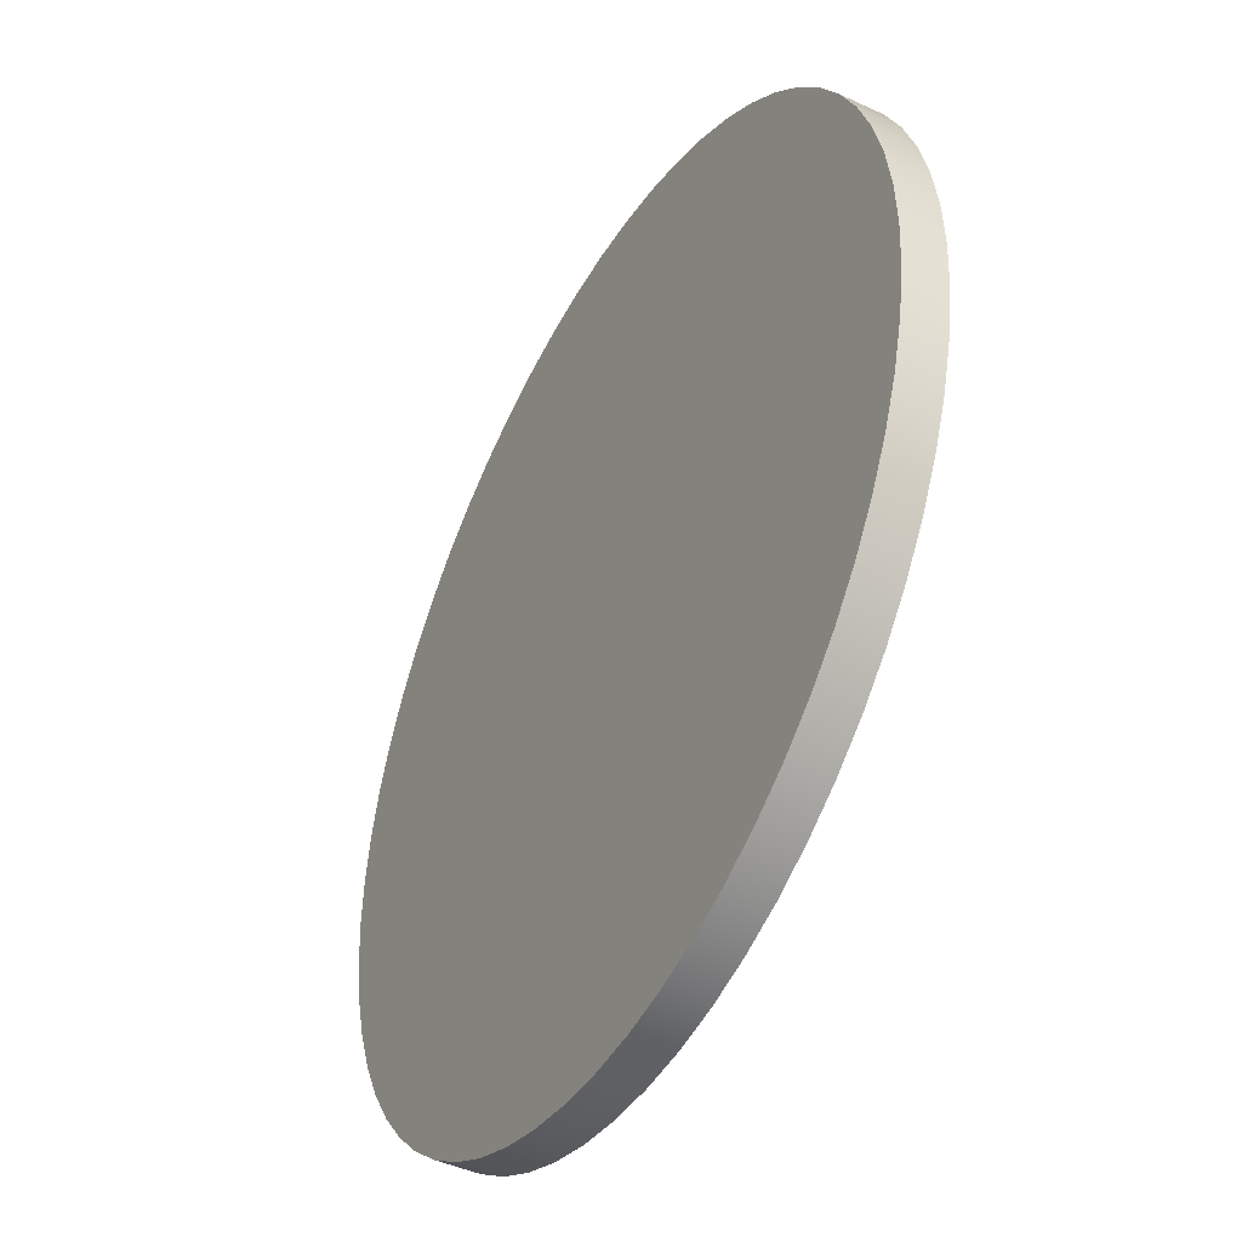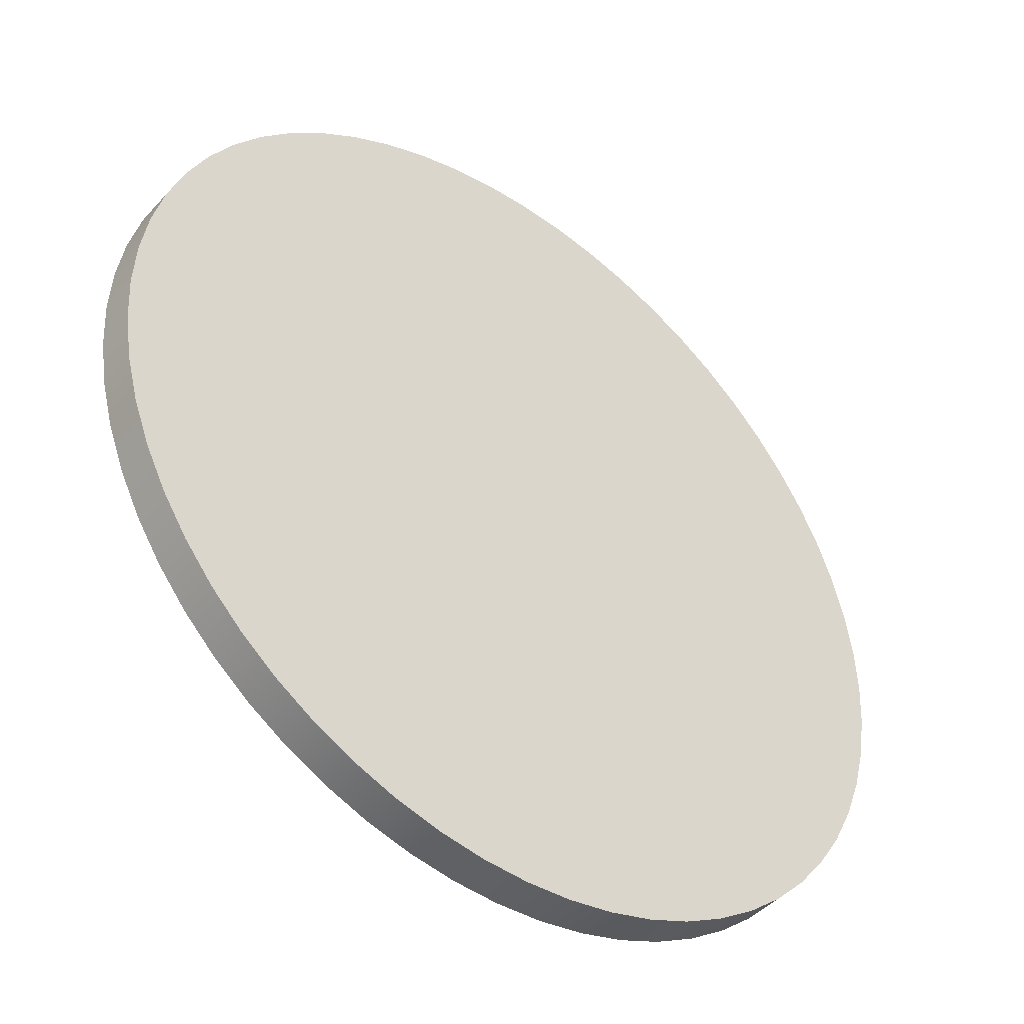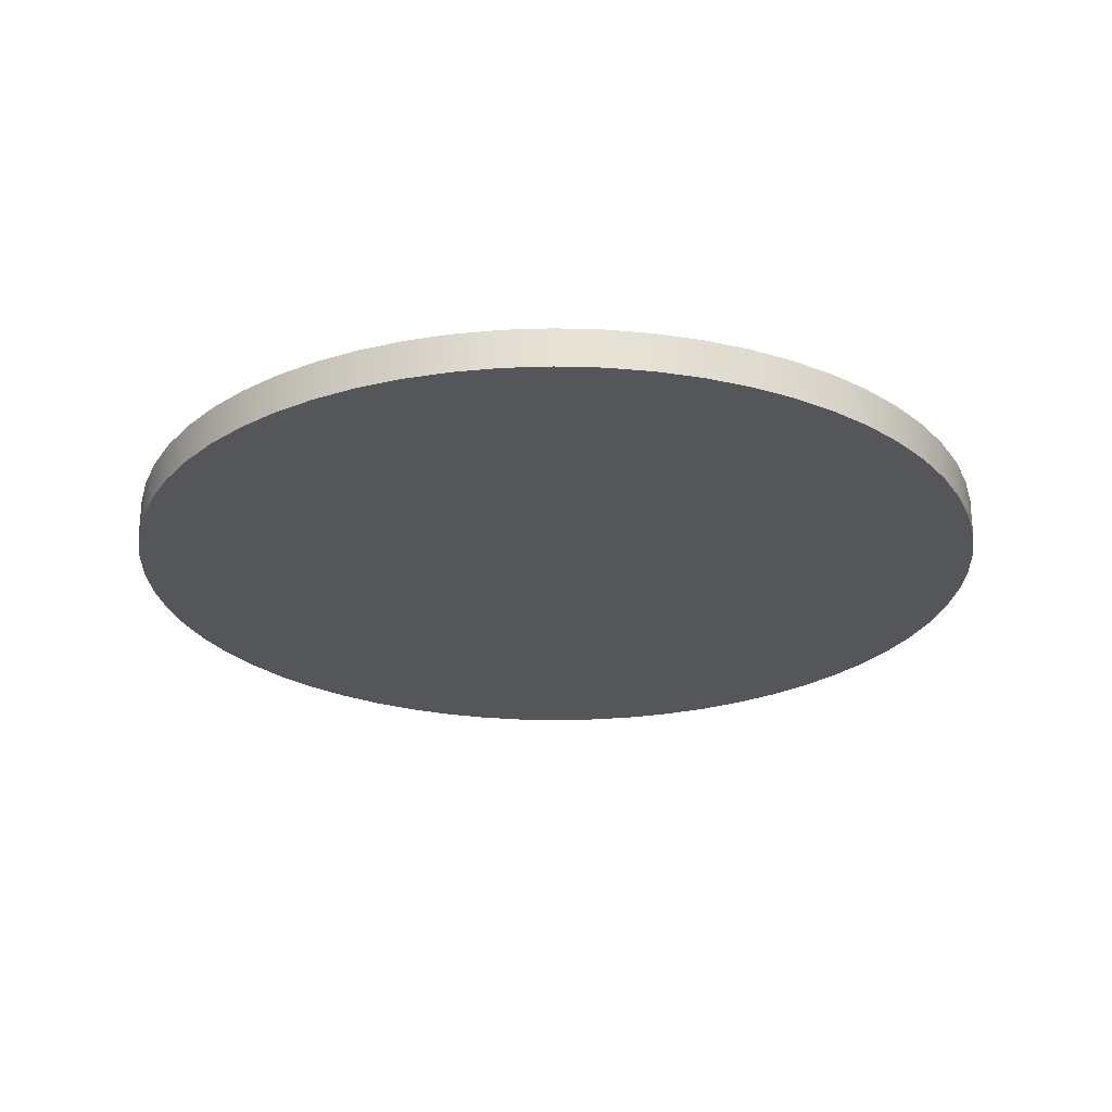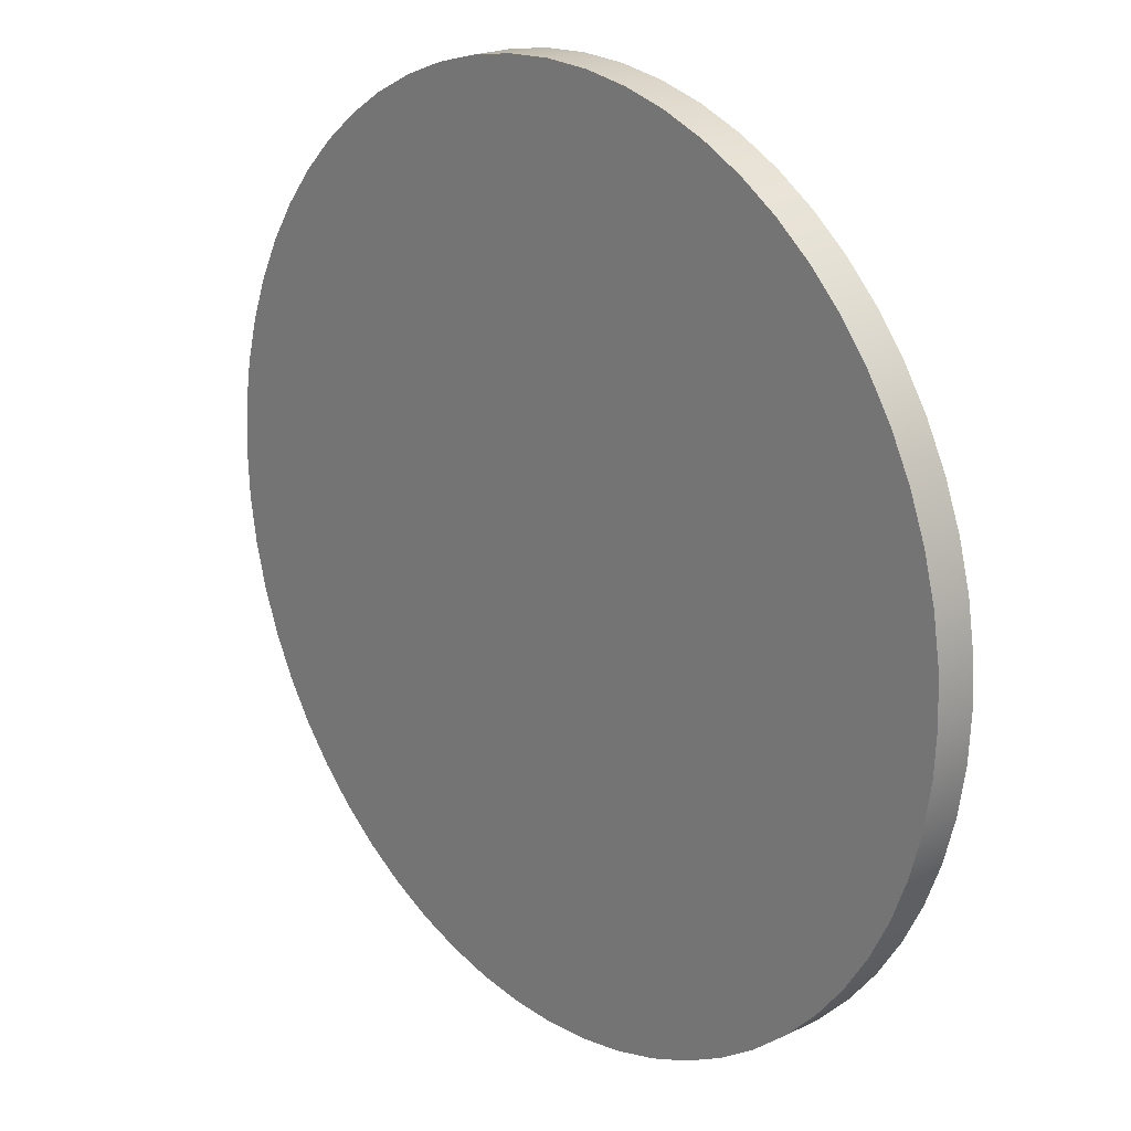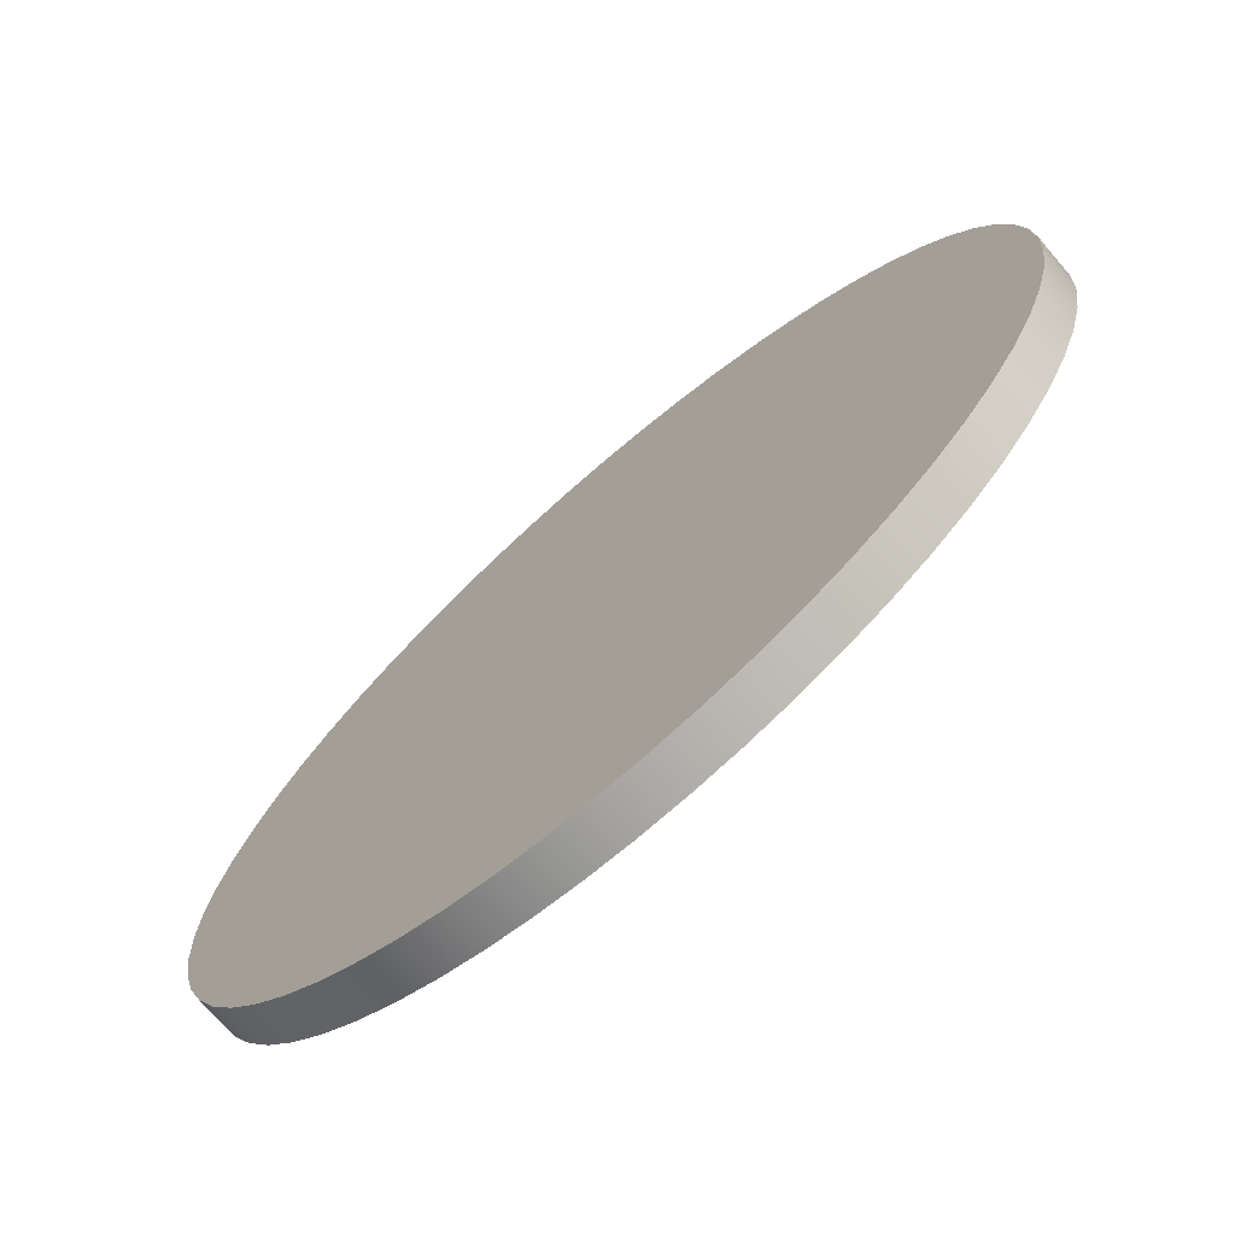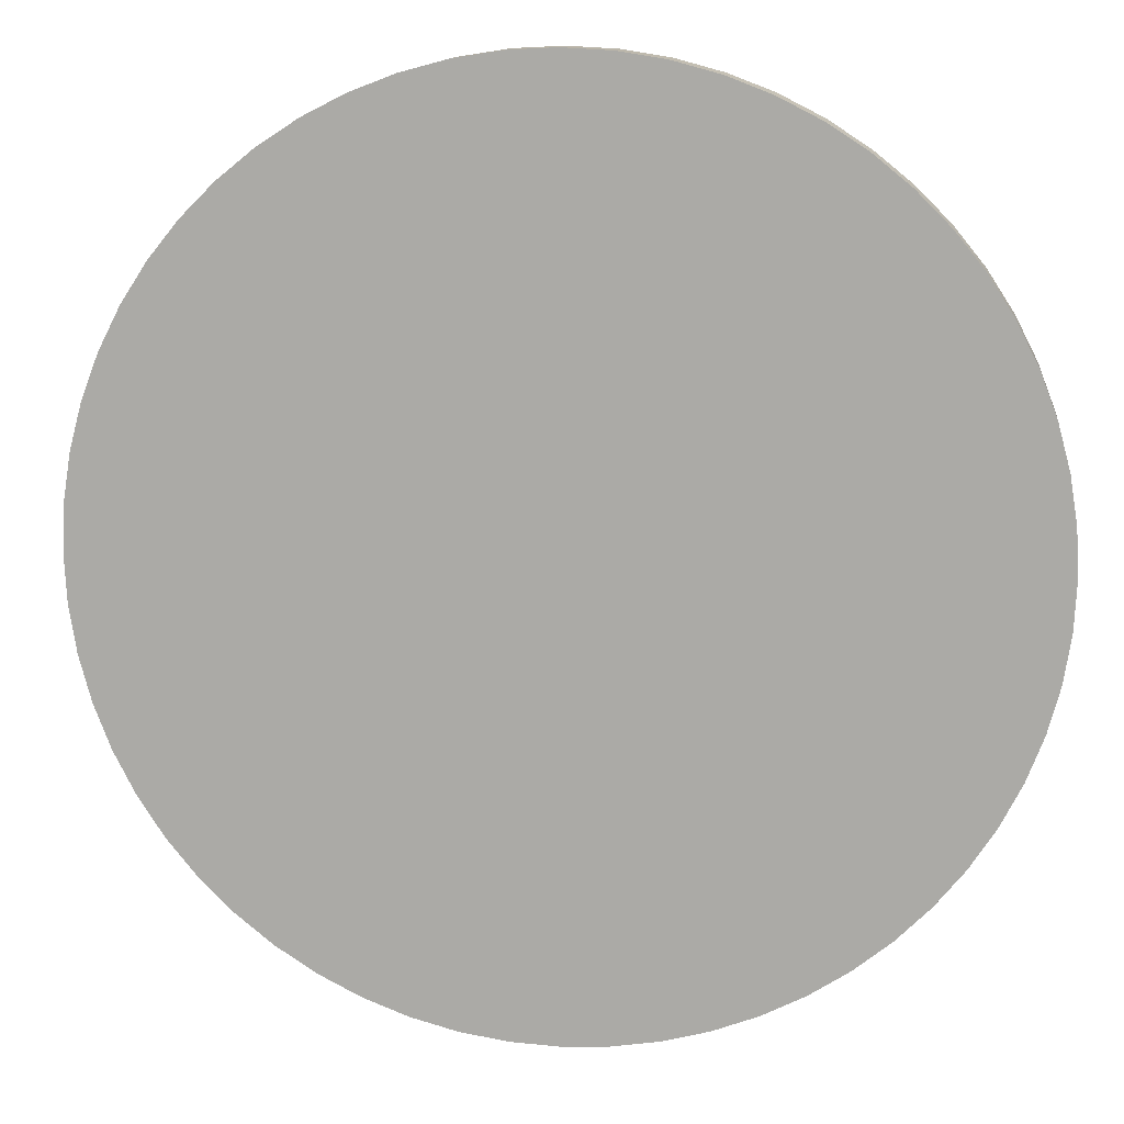
<metadata>
{"format":"obj","ext":"obj","renderer":"f3d","projection":"perspective","resolution":1024,"background":"white","views":[{"elev":-44.2,"azim":-118.5,"up":"+Y"},{"elev":-44.0,"azim":141.4,"up":"+Y"},{"elev":-25.1,"azim":-167.7,"up":"+Z"},{"elev":20.6,"azim":-131.8,"up":"+Y"},{"elev":-72.8,"azim":-139.1,"up":"+Y"},{"elev":12.5,"azim":-172.8,"up":"+Y"}]}
</metadata>
<code>
v -5.583 -6.838e-16 0.5
v -5.553 0.5836 0.5
v -5.461 1.161 0.5
v -5.31 1.725 0.5
v -5.101 2.271 0.5
v -4.835 2.792 0.5
v -4.517 3.282 0.5
v -4.149 3.736 0.5
v -3.736 4.149 0.5
v -3.282 4.517 0.5
v -2.792 4.835 0.5
v -2.271 5.101 0.5
v -1.725 5.31 0.5
v -1.161 5.461 0.5
v -0.5836 5.553 0.5
v 3.419e-16 5.583 0.5
v 0.5836 5.553 0.5
v 1.161 5.461 0.5
v 1.725 5.31 0.5
v 2.271 5.101 0.5
v 2.792 4.835 0.5
v 3.282 4.517 0.5
v 3.736 4.149 0.5
v 4.149 3.736 0.5
v 4.517 3.282 0.5
v 4.835 2.792 0.5
v 5.101 2.271 0.5
v 5.31 1.725 0.5
v 5.461 1.161 0.5
v 5.553 0.5836 0.5
v 5.583 0 0.5
v 5.553 -0.5836 0.5
v 5.461 -1.161 0.5
v 5.31 -1.725 0.5
v 5.101 -2.271 0.5
v 4.835 -2.792 0.5
v 4.517 -3.282 0.5
v 4.149 -3.736 0.5
v 3.736 -4.149 0.5
v 3.282 -4.517 0.5
v 2.792 -4.835 0.5
v 2.271 -5.101 0.5
v 1.725 -5.31 0.5
v 1.161 -5.461 0.5
v 0.5836 -5.553 0.5
v 3.419e-16 -5.583 0.5
v -0.5836 -5.553 0.5
v -1.161 -5.461 0.5
v -1.725 -5.31 0.5
v -2.271 -5.101 0.5
v -2.792 -4.835 0.5
v -3.282 -4.517 0.5
v -3.736 -4.149 0.5
v -4.149 -3.736 0.5
v -4.517 -3.282 0.5
v -4.835 -2.792 0.5
v -5.101 -2.271 0.5
v -5.31 -1.725 0.5
v -5.461 -1.161 0.5
v -5.553 -0.5836 0.5
v -5.583 -6.838e-16 0
v -5.553 -0.5836 0
v -5.461 -1.161 0
v -5.31 -1.725 0
v -5.101 -2.271 0
v -4.835 -2.792 0
v -4.517 -3.282 0
v -4.149 -3.736 0
v -3.736 -4.149 0
v -3.282 -4.517 0
v -2.792 -4.835 0
v -2.271 -5.101 0
v -1.725 -5.31 0
v -1.161 -5.461 0
v -0.5836 -5.553 0
v 3.419e-16 -5.583 0
v 0.5836 -5.553 0
v 1.161 -5.461 0
v 1.725 -5.31 0
v 2.271 -5.101 0
v 2.792 -4.835 0
v 3.282 -4.517 0
v 3.736 -4.149 0
v 4.149 -3.736 0
v 4.517 -3.282 0
v 4.835 -2.792 0
v 5.101 -2.271 0
v 5.31 -1.725 0
v 5.461 -1.161 0
v 5.553 -0.5836 0
v 5.583 0 0
v 5.553 0.5836 0
v 5.461 1.161 0
v 5.31 1.725 0
v 5.101 2.271 0
v 4.835 2.792 0
v 4.517 3.282 0
v 4.149 3.736 0
v 3.736 4.149 0
v 3.282 4.517 0
v 2.792 4.835 0
v 2.271 5.101 0
v 1.725 5.31 0
v 1.161 5.461 0
v 0.5836 5.553 0
v 3.419e-16 5.583 0
v -0.5836 5.553 0
v -1.161 5.461 0
v -1.725 5.31 0
v -2.271 5.101 0
v -2.792 4.835 0
v -3.282 4.517 0
v -3.736 4.149 0
v -4.149 3.736 0
v -4.517 3.282 0
v -4.835 2.792 0
v -5.101 2.271 0
v -5.31 1.725 0
v -5.461 1.161 0
v -5.553 0.5836 0
v -5.583 -6.838e-16 0
v -5.583 -6.838e-16 0.5
v -5.583 -6.838e-16 0.5
v -5.553 -0.5836 0.5
v -5.461 -1.161 0.5
v -5.31 -1.725 0.5
v -5.101 -2.271 0.5
v -4.835 -2.792 0.5
v -4.517 -3.282 0.5
v -4.149 -3.736 0.5
v -3.736 -4.149 0.5
v -3.282 -4.517 0.5
v -2.792 -4.835 0.5
v -2.271 -5.101 0.5
v -1.725 -5.31 0.5
v -1.161 -5.461 0.5
v -0.5836 -5.553 0.5
v 3.419e-16 -5.583 0.5
v 0.5836 -5.553 0.5
v 1.161 -5.461 0.5
v 1.725 -5.31 0.5
v 2.271 -5.101 0.5
v 2.792 -4.835 0.5
v 3.282 -4.517 0.5
v 3.736 -4.149 0.5
v 4.149 -3.736 0.5
v 4.517 -3.282 0.5
v 4.835 -2.792 0.5
v 5.101 -2.271 0.5
v 5.31 -1.725 0.5
v 5.461 -1.161 0.5
v 5.553 -0.5836 0.5
v 5.583 0 0.5
v 5.553 0.5836 0.5
v 5.461 1.161 0.5
v 5.31 1.725 0.5
v 5.101 2.271 0.5
v 4.835 2.792 0.5
v 4.517 3.282 0.5
v 4.149 3.736 0.5
v 3.736 4.149 0.5
v 3.282 4.517 0.5
v 2.792 4.835 0.5
v 2.271 5.101 0.5
v 1.725 5.31 0.5
v 1.161 5.461 0.5
v 0.5836 5.553 0.5
v 3.419e-16 5.583 0.5
v -0.5836 5.553 0.5
v -1.161 5.461 0.5
v -1.725 5.31 0.5
v -2.271 5.101 0.5
v -2.792 4.835 0.5
v -3.282 4.517 0.5
v -3.736 4.149 0.5
v -4.149 3.736 0.5
v -4.517 3.282 0.5
v -4.835 2.792 0.5
v -5.101 2.271 0.5
v -5.31 1.725 0.5
v -5.461 1.161 0.5
v -5.553 0.5836 0.5
v -5.583 -6.838e-16 0
v -5.553 0.5836 0
v -5.461 1.161 0
v -5.31 1.725 0
v -5.101 2.271 0
v -4.835 2.792 0
v -4.517 3.282 0
v -4.149 3.736 0
v -3.736 4.149 0
v -3.282 4.517 0
v -2.792 4.835 0
v -2.271 5.101 0
v -1.725 5.31 0
v -1.161 5.461 0
v -0.5836 5.553 0
v 3.419e-16 5.583 0
v 0.5836 5.553 0
v 1.161 5.461 0
v 1.725 5.31 0
v 2.271 5.101 0
v 2.792 4.835 0
v 3.282 4.517 0
v 3.736 4.149 0
v 4.149 3.736 0
v 4.517 3.282 0
v 4.835 2.792 0
v 5.101 2.271 0
v 5.31 1.725 0
v 5.461 1.161 0
v 5.553 0.5836 0
v 5.583 0 0
v 5.553 -0.5836 0
v 5.461 -1.161 0
v 5.31 -1.725 0
v 5.101 -2.271 0
v 4.835 -2.792 0
v 4.517 -3.282 0
v 4.149 -3.736 0
v 3.736 -4.149 0
v 3.282 -4.517 0
v 2.792 -4.835 0
v 2.271 -5.101 0
v 1.725 -5.31 0
v 1.161 -5.461 0
v 0.5836 -5.553 0
v 3.419e-16 -5.583 0
v -0.5836 -5.553 0
v -1.161 -5.461 0
v -1.725 -5.31 0
v -2.271 -5.101 0
v -2.792 -4.835 0
v -3.282 -4.517 0
v -3.736 -4.149 0
v -4.149 -3.736 0
v -4.517 -3.282 0
v -4.835 -2.792 0
v -5.101 -2.271 0
v -5.31 -1.725 0
v -5.461 -1.161 0
v -5.553 -0.5836 0
g 60cd36c6-e2f8-11ea-bde8-54bf646e7e1f
f 2 120 1
f 1 120 121
f 122 61 60
f 60 61 62
f 60 62 59
f 59 62 63
f 59 63 58
f 58 63 64
f 58 64 57
f 57 64 65
f 57 65 56
f 56 65 66
f 56 66 55
f 55 66 67
f 55 67 54
f 54 67 68
f 54 68 53
f 53 68 69
f 53 69 52
f 52 69 70
f 52 70 51
f 51 70 71
f 51 71 50
f 50 71 72
f 50 72 49
f 49 72 73
f 49 73 48
f 48 73 74
f 48 74 47
f 47 74 75
f 47 75 46
f 46 75 76
f 46 76 45
f 45 76 77
f 45 77 44
f 44 77 78
f 44 78 43
f 43 78 79
f 43 79 42
f 42 79 80
f 42 80 41
f 41 80 81
f 41 81 40
f 40 81 82
f 40 82 39
f 39 82 83
f 39 83 38
f 38 83 84
f 38 84 37
f 37 84 85
f 37 85 36
f 36 85 86
f 36 86 35
f 35 86 87
f 35 87 34
f 34 87 88
f 34 88 33
f 33 88 89
f 33 89 32
f 32 89 90
f 32 90 31
f 31 90 91
f 31 91 30
f 30 91 92
f 30 92 29
f 29 92 93
f 29 93 28
f 28 93 94
f 28 94 27
f 27 94 95
f 27 95 26
f 26 95 96
f 26 96 25
f 25 96 97
f 25 97 24
f 24 97 98
f 24 98 23
f 23 98 99
f 23 99 22
f 22 99 100
f 22 100 21
f 21 100 101
f 21 101 20
f 20 101 102
f 20 102 19
f 19 102 103
f 19 103 18
f 18 103 104
f 18 104 17
f 17 104 105
f 17 105 16
f 16 105 106
f 16 106 15
f 15 106 107
f 15 107 14
f 14 107 108
f 14 108 13
f 13 108 109
f 13 109 12
f 12 109 110
f 12 110 11
f 11 110 111
f 11 111 10
f 10 111 112
f 10 112 9
f 9 112 113
f 9 113 8
f 8 113 114
f 8 114 7
f 7 114 115
f 7 115 6
f 6 115 116
f 6 116 5
f 5 116 117
f 5 117 4
f 4 117 118
f 4 118 3
f 3 118 119
f 3 119 2
f 2 119 120
g 60ce9654-e2f8-11ea-8935-54bf646e7e1f
f 124 152 123
f 123 152 153
f 123 153 182
f 182 153 154
f 182 154 181
f 181 154 155
f 181 155 180
f 180 155 156
f 180 156 179
f 179 156 157
f 179 157 178
f 178 157 158
f 178 158 177
f 177 158 159
f 177 159 176
f 176 159 160
f 176 160 175
f 175 160 161
f 175 161 174
f 174 161 162
f 174 162 173
f 173 162 163
f 173 163 172
f 172 163 164
f 172 164 171
f 171 164 165
f 171 165 170
f 170 165 166
f 170 166 169
f 169 166 167
f 169 167 168
f 152 124 151
f 151 124 125
f 151 125 150
f 150 125 126
f 150 126 149
f 149 126 127
f 149 127 148
f 148 127 128
f 148 128 147
f 147 128 129
f 147 129 146
f 146 129 130
f 146 130 145
f 145 130 131
f 145 131 144
f 144 131 132
f 144 132 143
f 143 132 133
f 143 133 142
f 142 133 134
f 142 134 141
f 141 134 135
f 141 135 140
f 140 135 136
f 140 136 139
f 139 136 137
f 139 137 138
g 60cf80b4-e2f8-11ea-a11d-54bf646e7e1f
f 184 212 183
f 183 212 213
f 183 213 242
f 242 213 214
f 242 214 241
f 241 214 215
f 241 215 240
f 240 215 216
f 240 216 239
f 239 216 217
f 239 217 238
f 238 217 218
f 238 218 237
f 237 218 219
f 237 219 236
f 236 219 220
f 236 220 235
f 235 220 221
f 235 221 234
f 234 221 222
f 234 222 233
f 233 222 223
f 233 223 232
f 232 223 224
f 232 224 231
f 231 224 225
f 231 225 230
f 230 225 226
f 230 226 229
f 229 226 227
f 229 227 228
f 212 184 211
f 211 184 185
f 211 185 210
f 210 185 186
f 210 186 209
f 209 186 187
f 209 187 208
f 208 187 188
f 208 188 207
f 207 188 189
f 207 189 206
f 206 189 190
f 206 190 205
f 205 190 191
f 205 191 204
f 204 191 192
f 204 192 203
f 203 192 193
f 203 193 202
f 202 193 194
f 202 194 201
f 201 194 195
f 201 195 200
f 200 195 196
f 200 196 199
f 199 196 197
f 199 197 198

</code>
